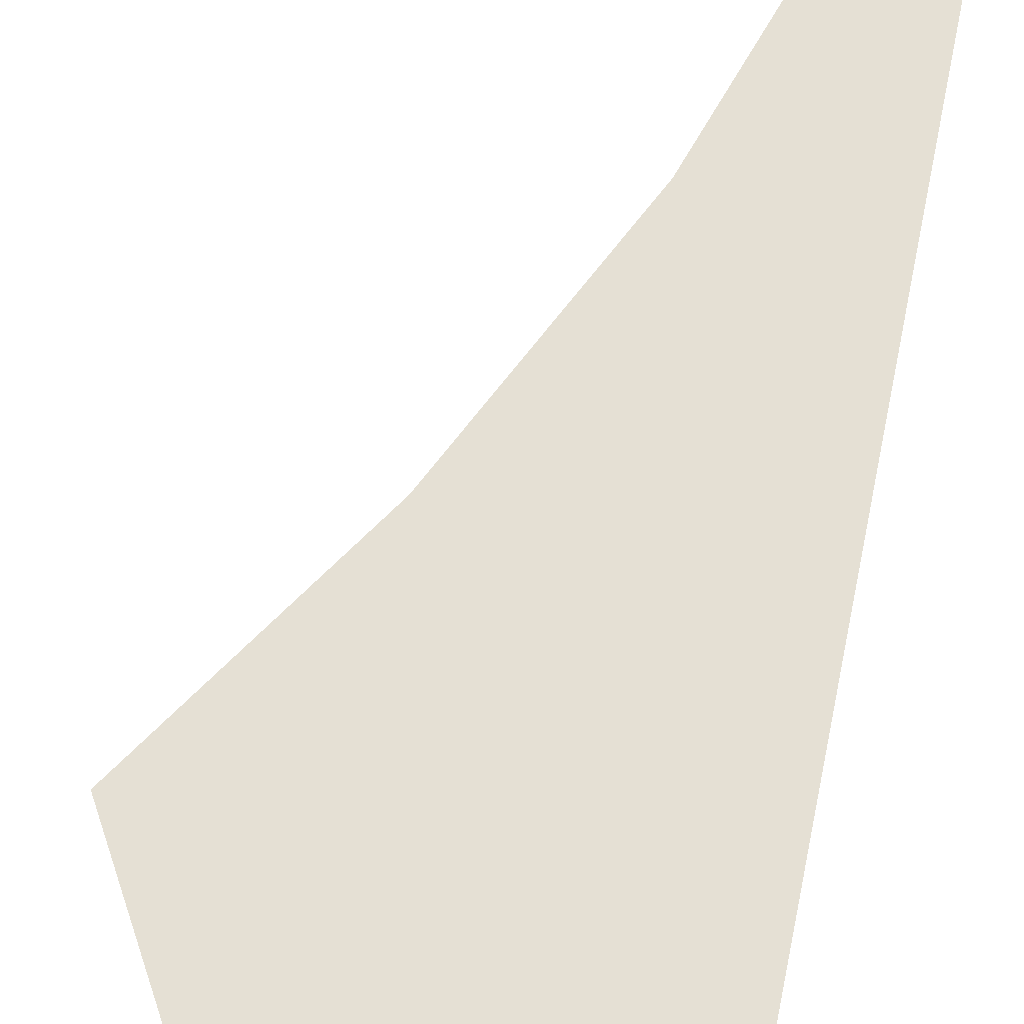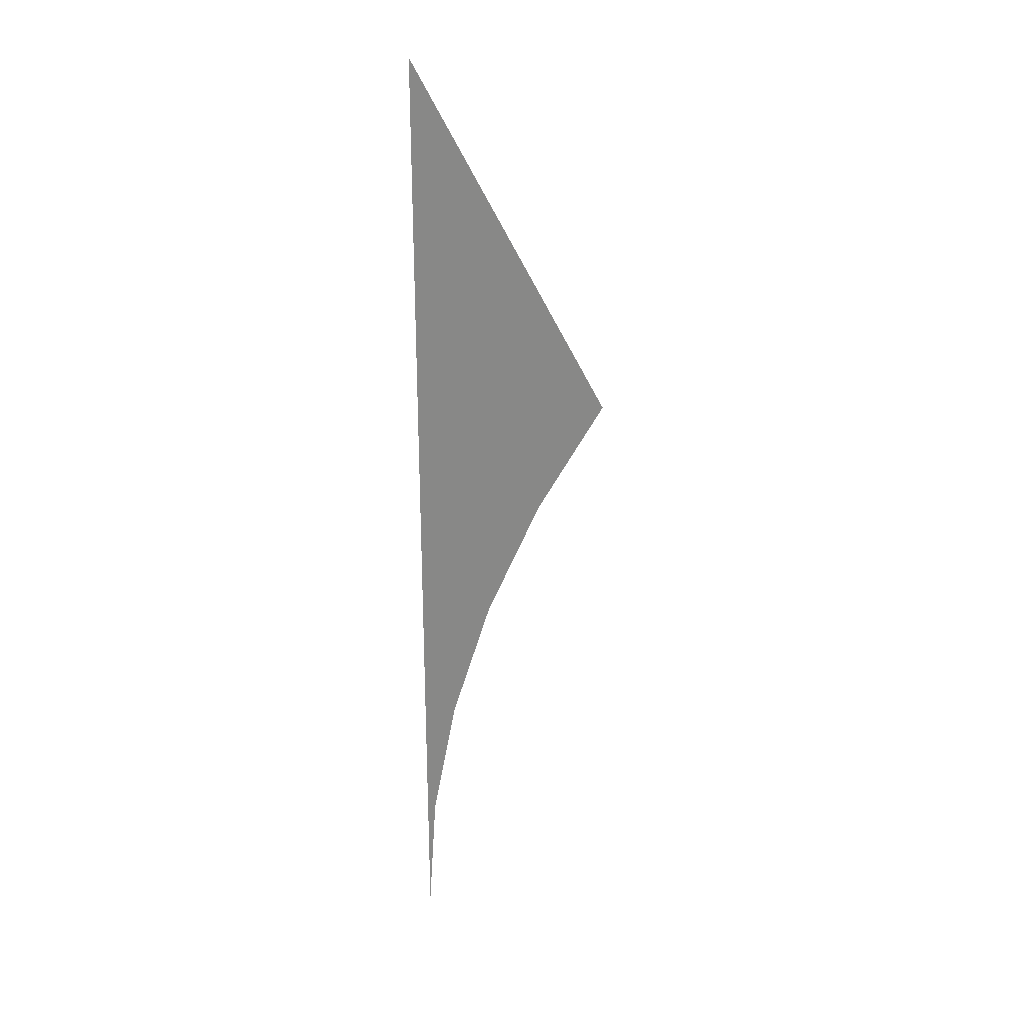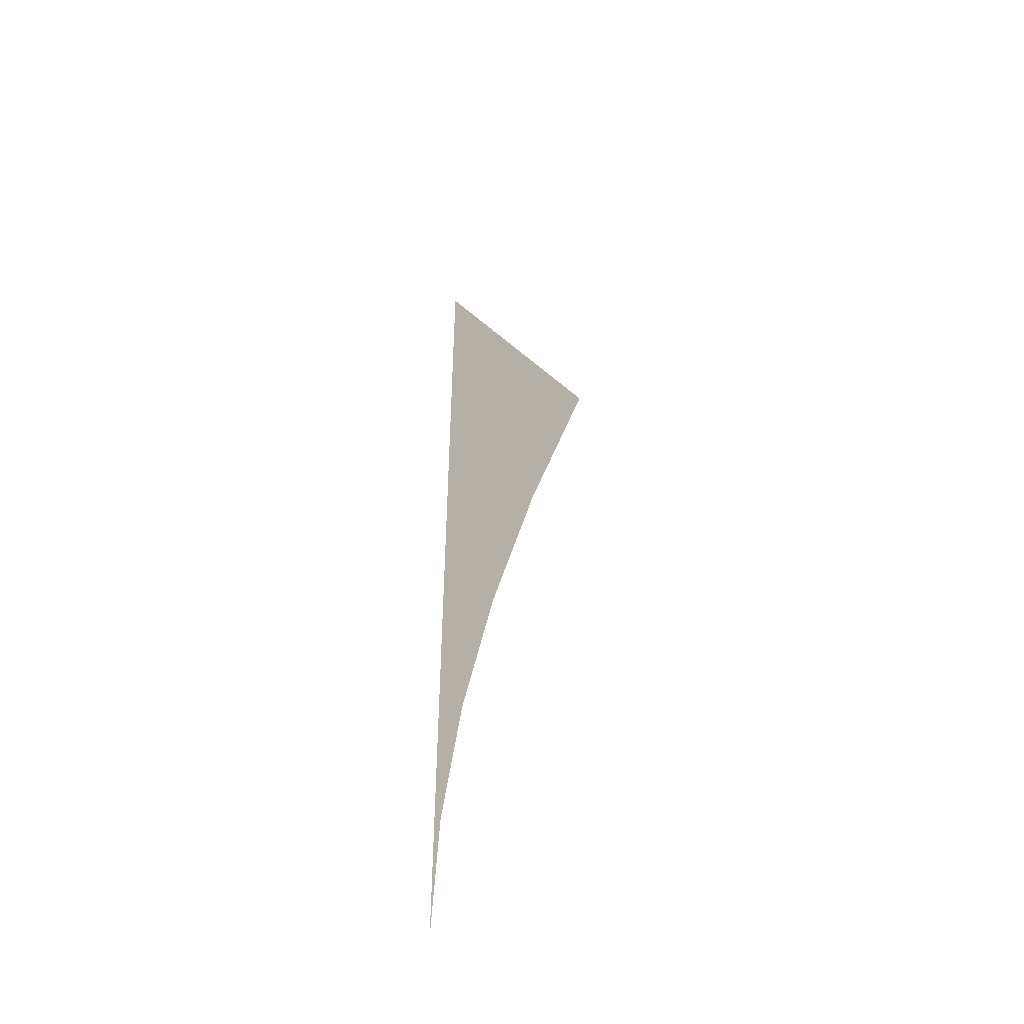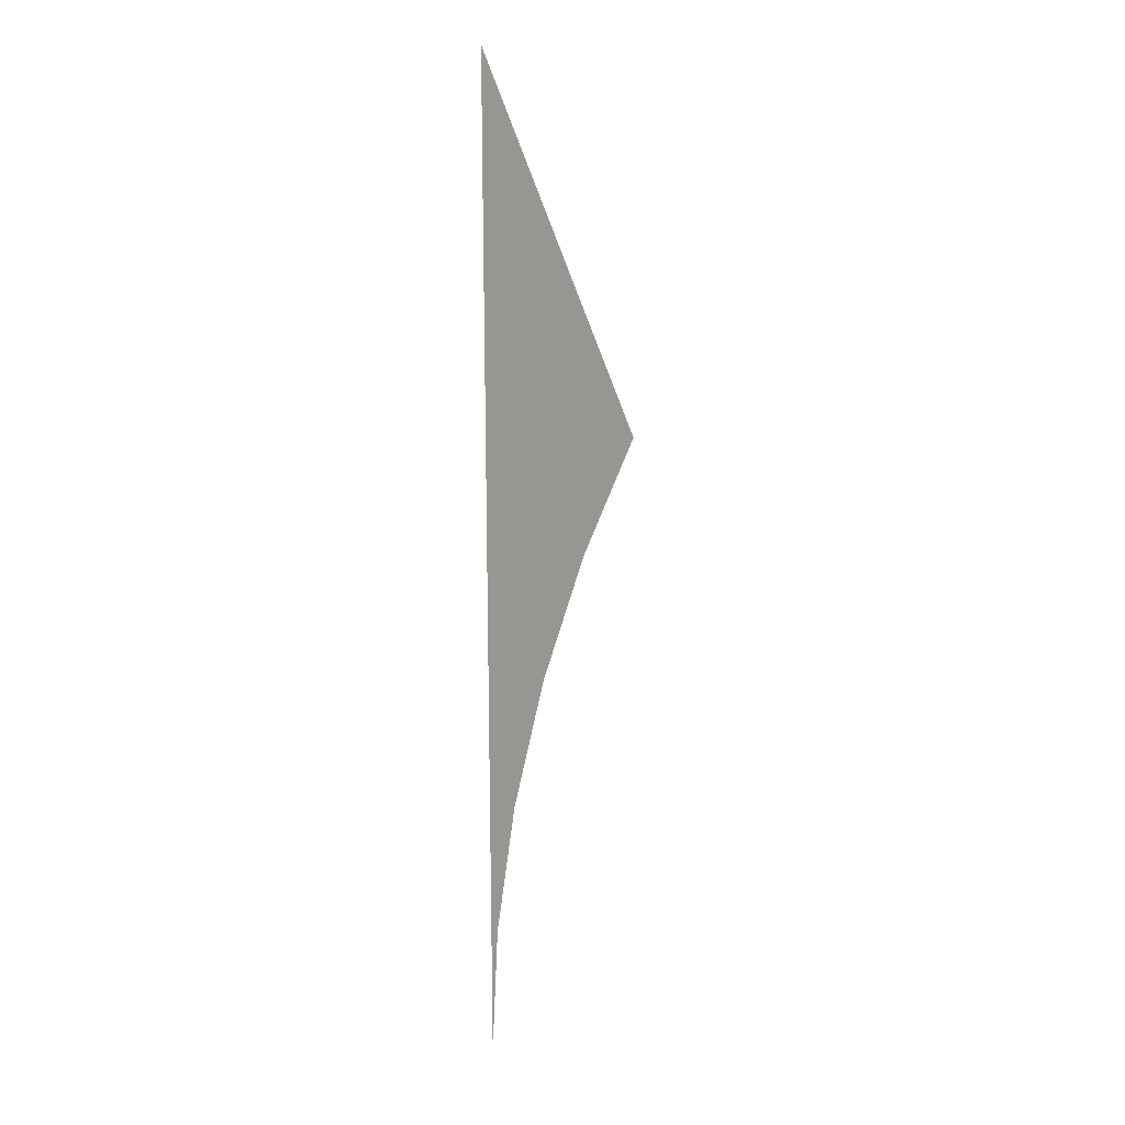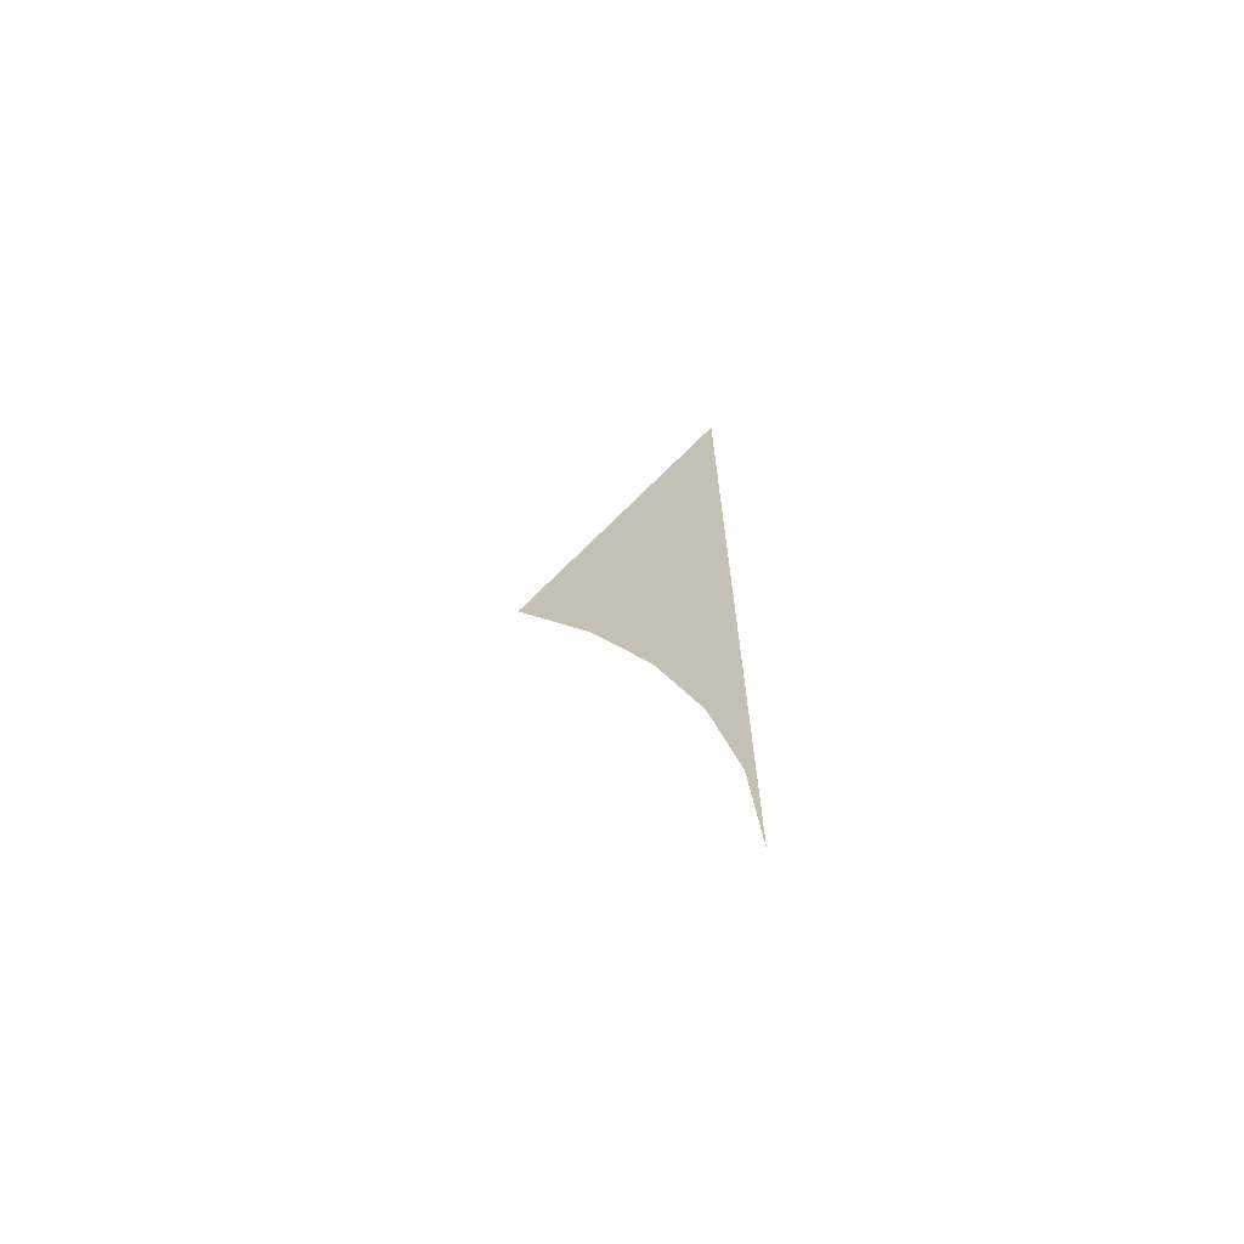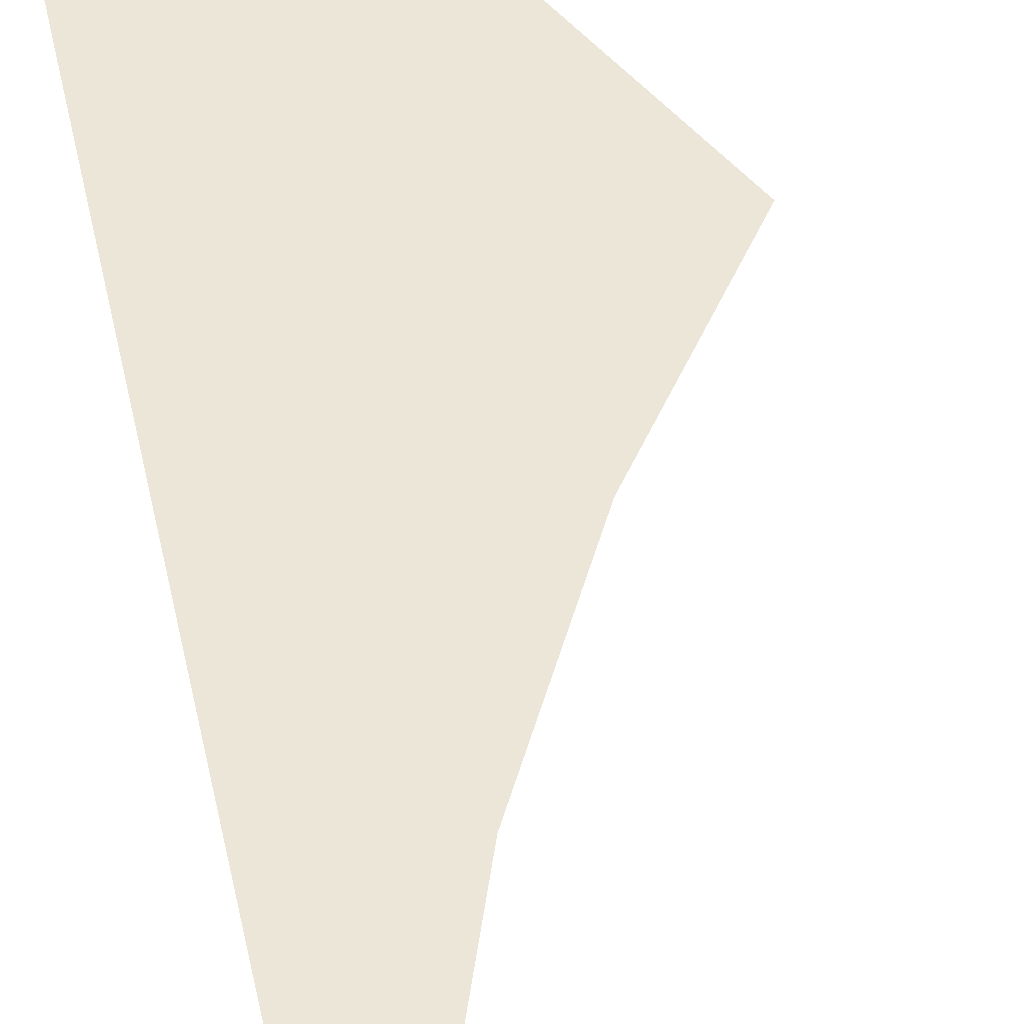
<metadata>
{"format":"obj","ext":"obj","renderer":"f3d","projection":"perspective","resolution":1024,"background":"white","views":[{"elev":65.6,"azim":10.6,"up":"+Y"},{"elev":27.2,"azim":160.8,"up":"+Z"},{"elev":-48.4,"azim":-136.3,"up":"+Z"},{"elev":17.3,"azim":133.9,"up":"+Z"},{"elev":-68.4,"azim":18.2,"up":"+Z"},{"elev":48.9,"azim":168.9,"up":"+Y"}]}
</metadata>
<code>
v 0.05 0 0.05
v 0.04957 0 0.006525
v 0.05 0 0
v 0.05 0 0.05
v 0.04829 0 0.01294
v 0.04957 0 0.006525
v 0.05 0 0.05
v 0.04619 0 0.01913
v 0.04829 0 0.01294
v 0.05 0 0.05
v 0.0433 0 0.025
v 0.04619 0 0.01913
v 0.05 0 0.05
v 0.03967 0 0.03044
v 0.0433 0 0.025
g mesh3271
f 1 2 3
f 4 5 6
f 7 8 9
f 10 11 12
f 13 14 15

</code>
